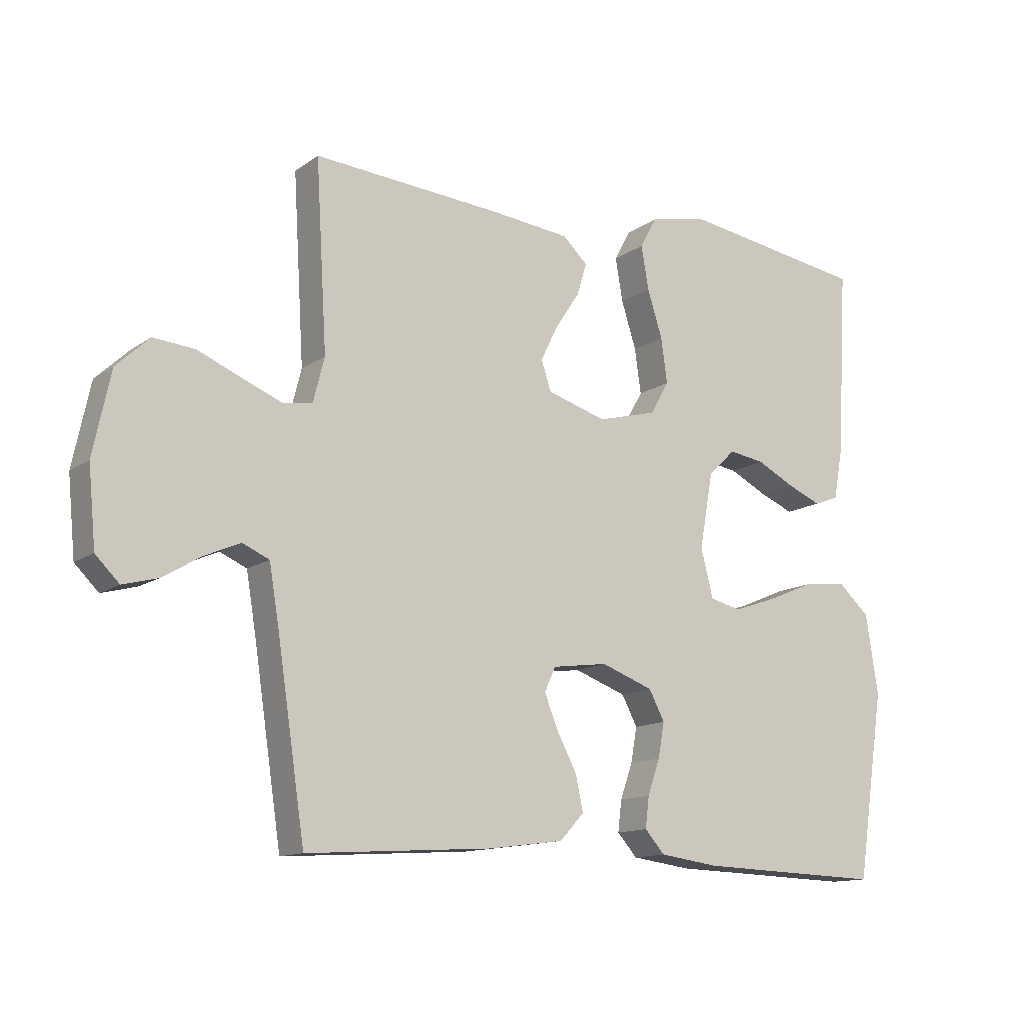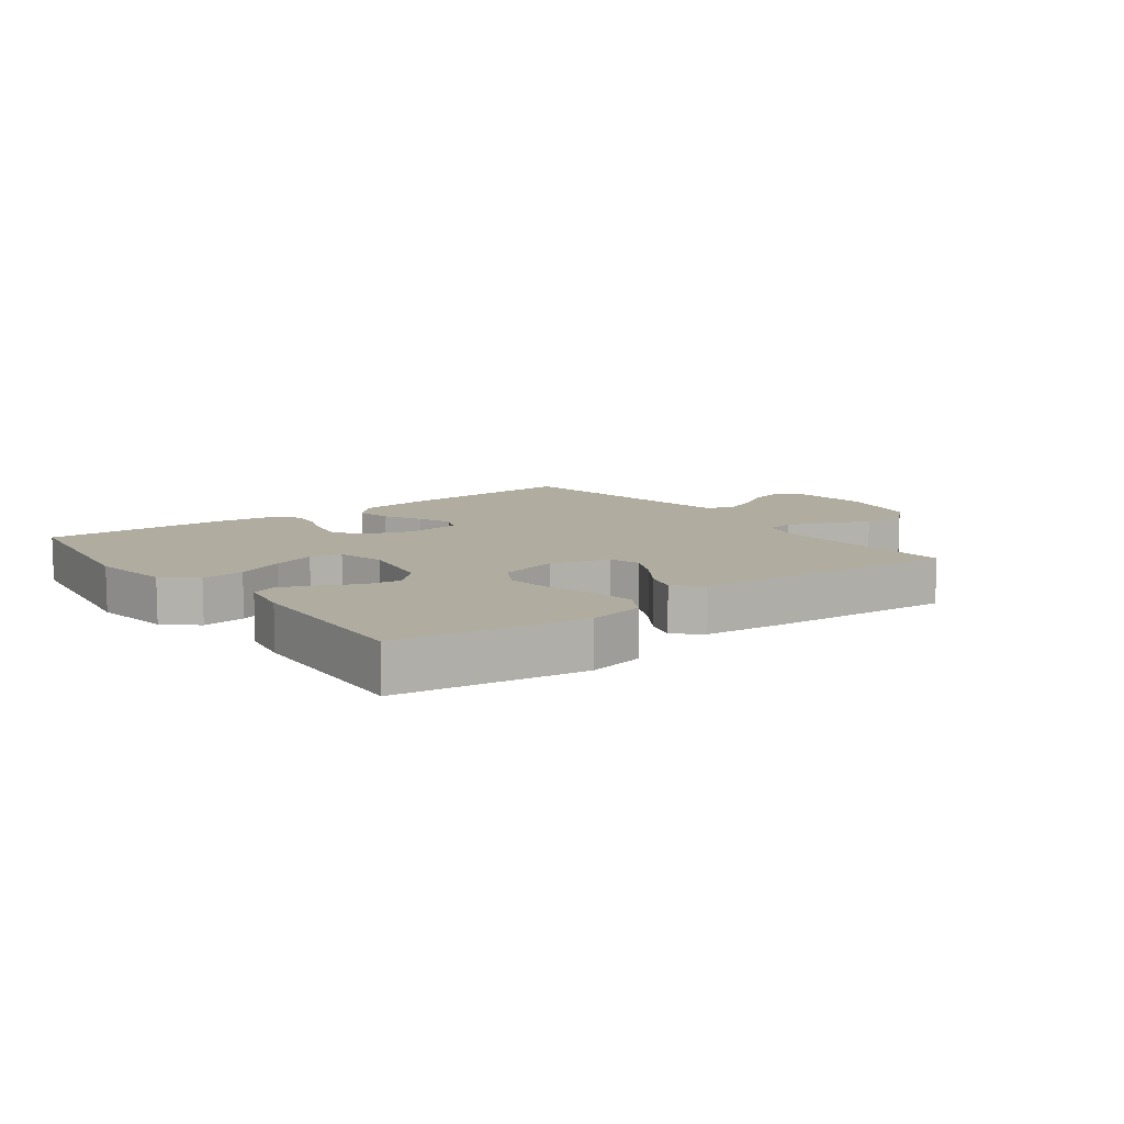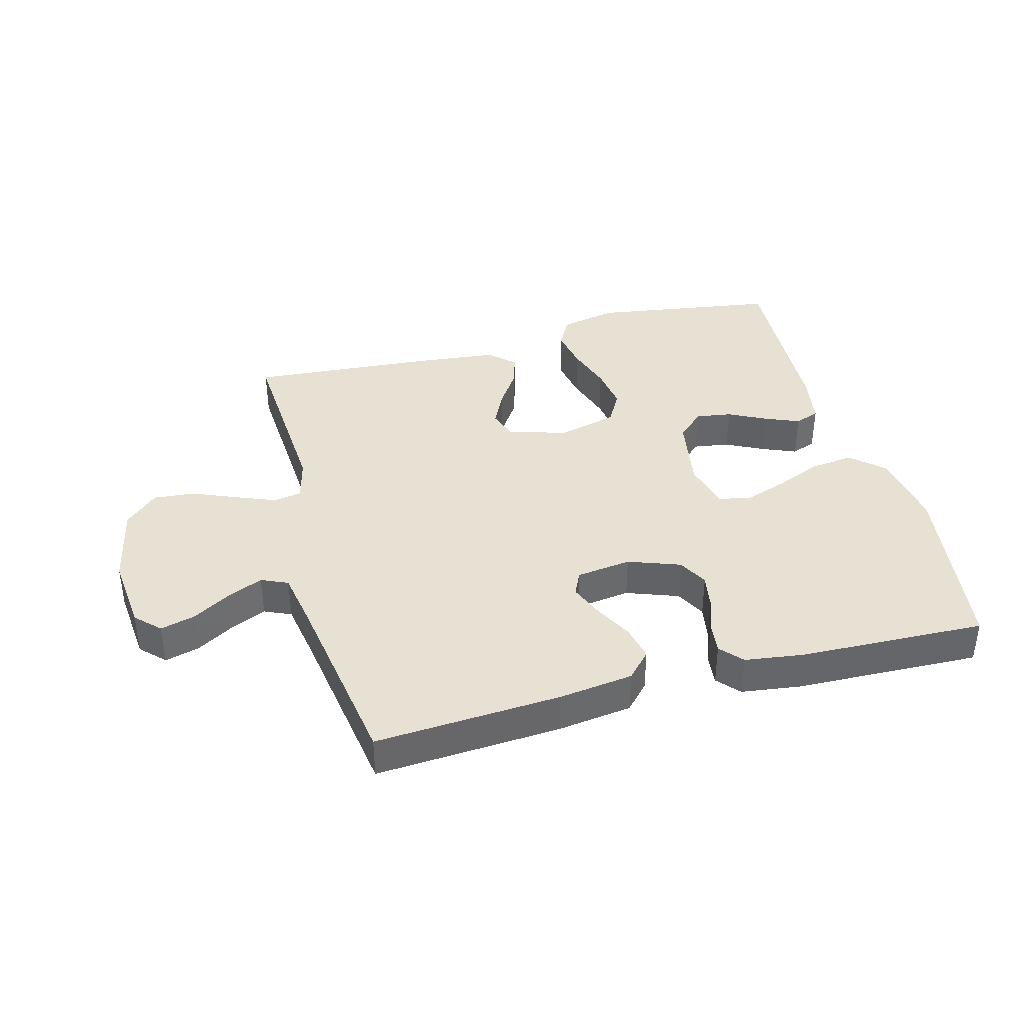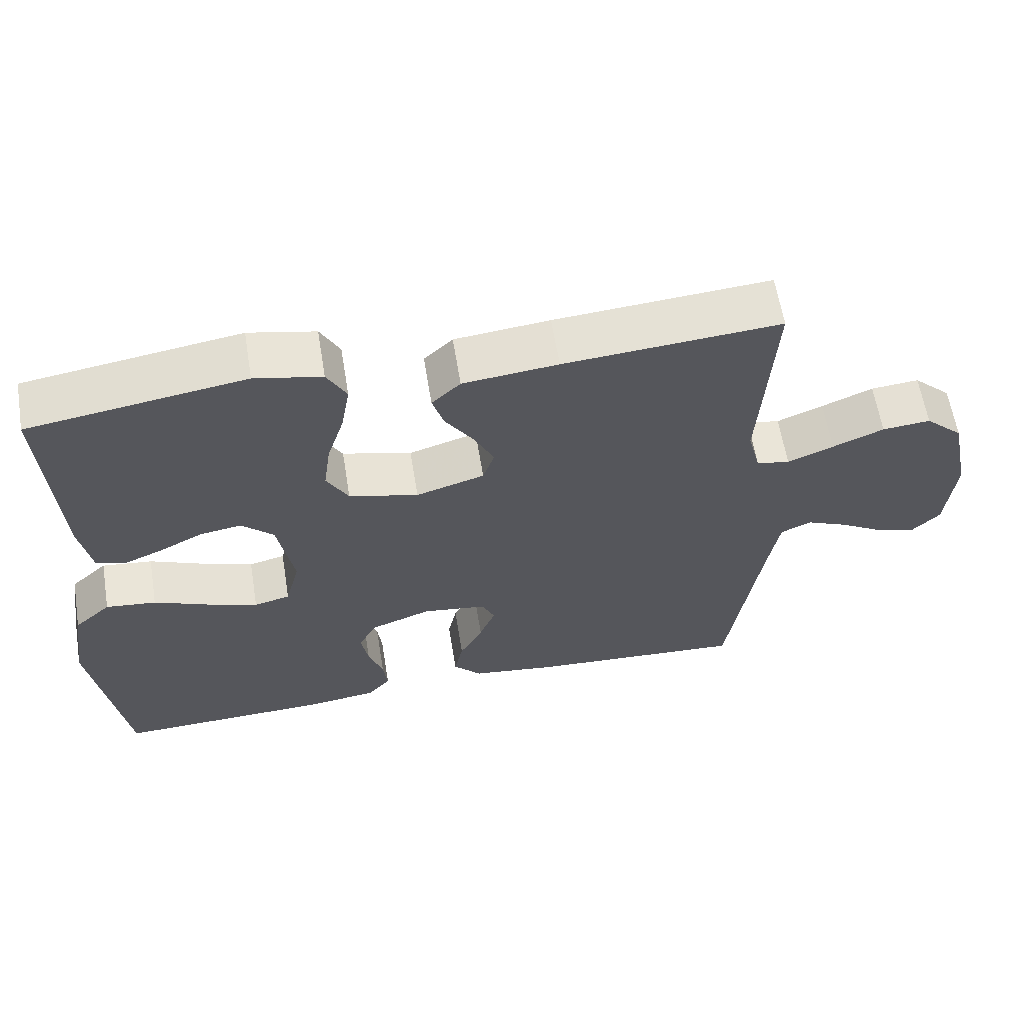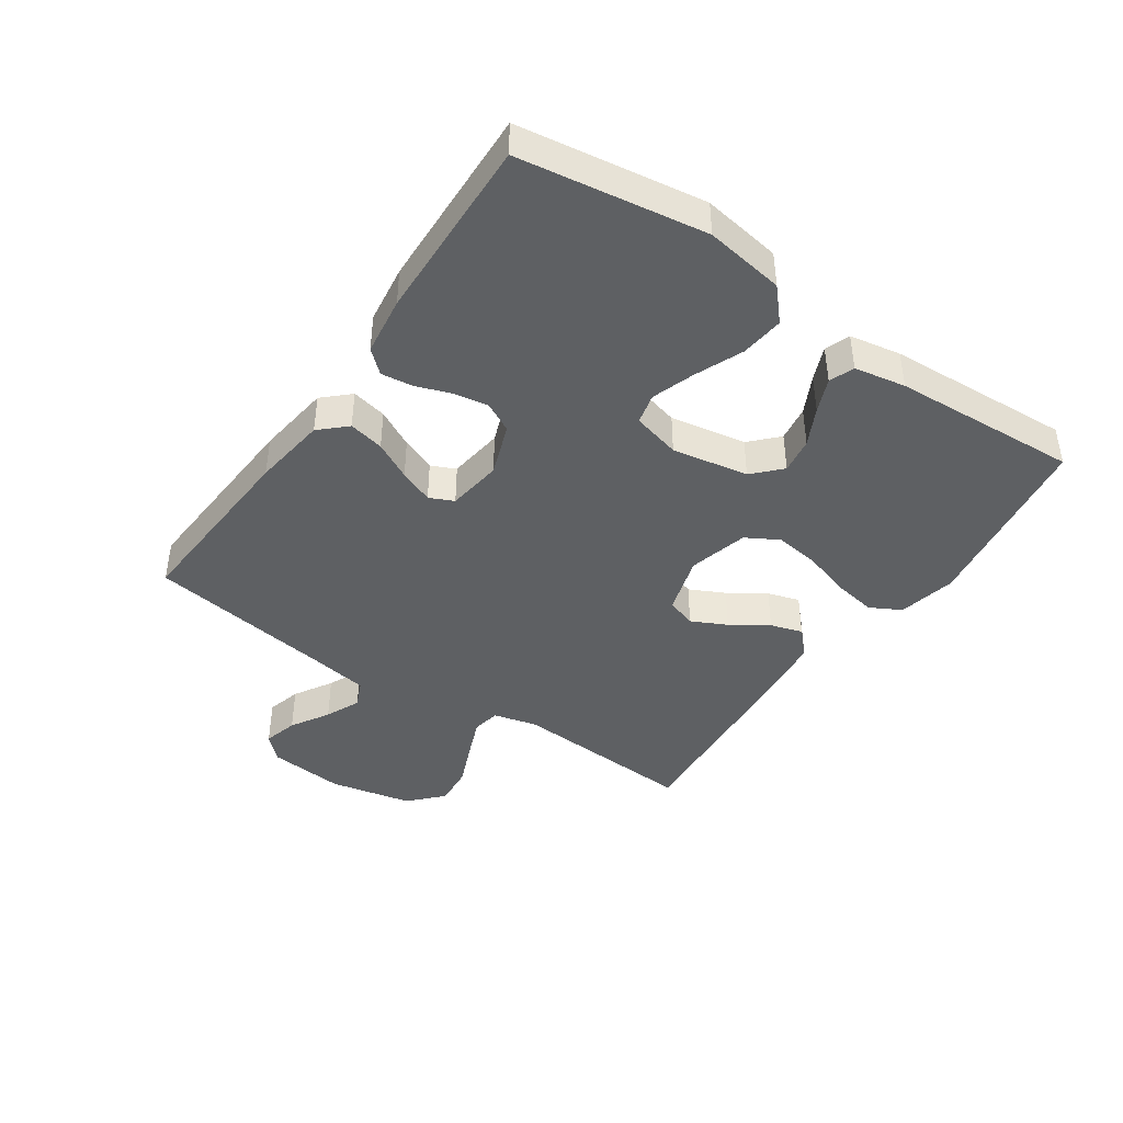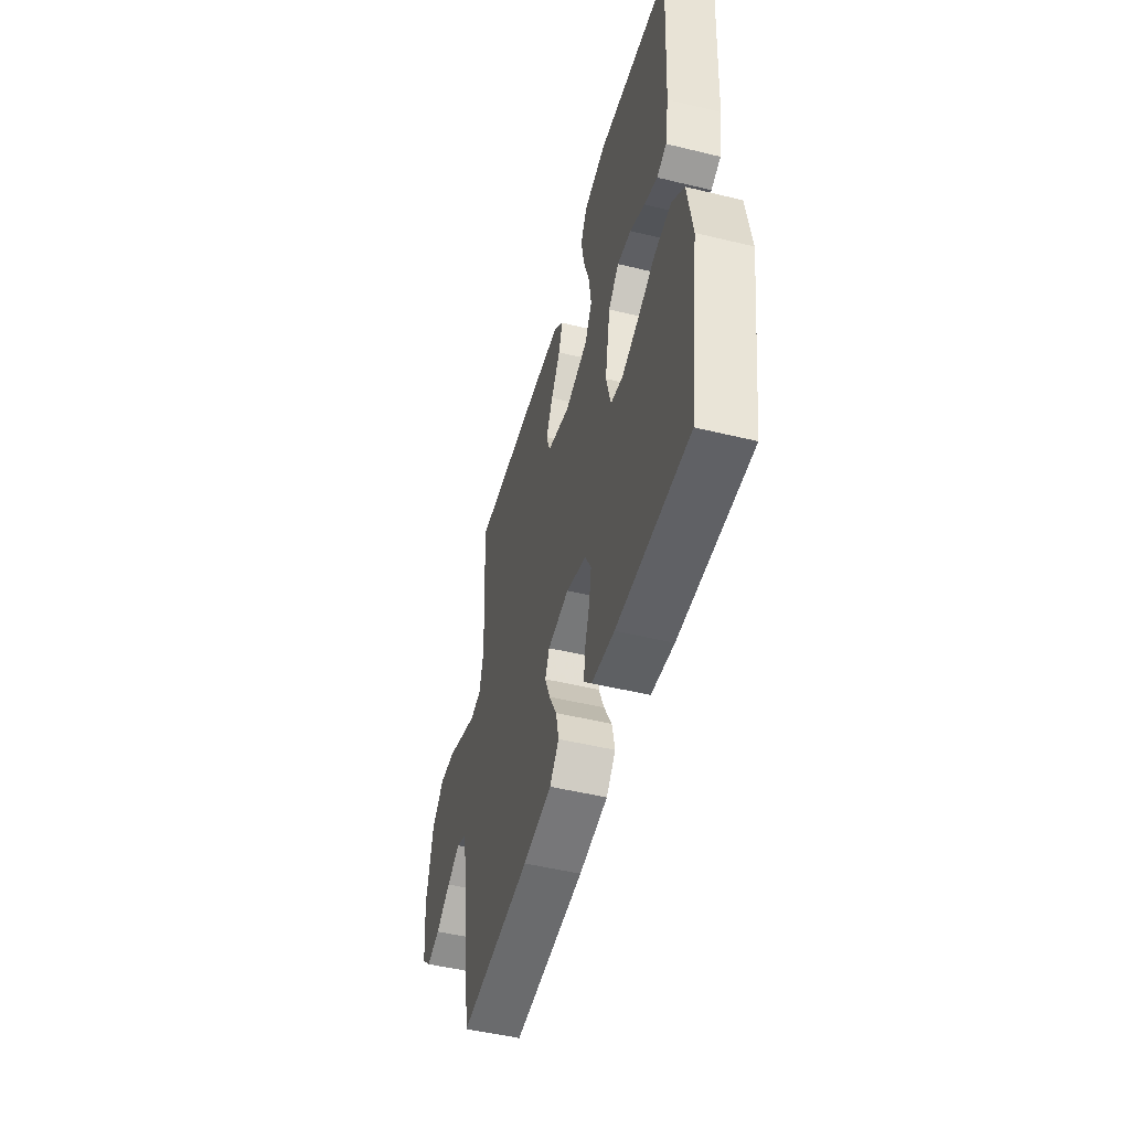
<metadata>
{"format":"obj","ext":"obj","renderer":"f3d","projection":"perspective","resolution":1024,"background":"white","views":[{"elev":-13.0,"azim":146.9,"up":"+Z"},{"elev":10.0,"azim":-37.0,"up":"+Y"},{"elev":38.7,"azim":164.9,"up":"+Y"},{"elev":61.6,"azim":-9.3,"up":"+Z"},{"elev":-42.5,"azim":-124.4,"up":"+Y"},{"elev":-49.7,"azim":-105.0,"up":"+Z"}]}
</metadata>
<code>
v -0.5 0.07 0.5
v -0.2 0.07 0.546
v -0.107 0.07 0.526
v -0.08 0.07 0.476
v -0.092 0.07 0.406
v -0.116 0.07 0.33
v -0.126 0.07 0.258
v -0.096 0.07 0.205
v 0 0.07 0.18
v 0.095 0.07 0.209
v 0.111 0.07 0.257
v 0.083 0.07 0.314
v 0.044 0.07 0.373
v 0.028 0.07 0.425
v 0.068 0.07 0.463
v 0.2 0.07 0.477
v 0.5 0.07 0.5
v 0.482 0.07 0.2
v 0.5 0.07 0.129
v 0.546 0.07 0.121
v 0.61 0.07 0.147
v 0.681 0.07 0.177
v 0.748 0.07 0.183
v 0.801 0.07 0.133
v 0.829 0.07 0
v 0.817 0.07 -0.124
v 0.779 0.07 -0.162
v 0.723 0.07 -0.147
v 0.661 0.07 -0.11
v 0.604 0.07 -0.085
v 0.561 0.07 -0.104
v 0.545 0.07 -0.2
v 0.5 0.07 -0.5
v 0.2 0.07 -0.481
v 0.08 0.07 -0.465
v 0.041 0.07 -0.423
v 0.053 0.07 -0.366
v 0.085 0.07 -0.305
v 0.107 0.07 -0.25
v 0.089 0.07 -0.211
v 0 0.07 -0.199
v -0.084 0.07 -0.23
v -0.109 0.07 -0.278
v -0.099 0.07 -0.334
v -0.079 0.07 -0.391
v -0.073 0.07 -0.441
v -0.105 0.07 -0.477
v -0.2 0.07 -0.49
v -0.5 0.07 -0.5
v -0.545 0.07 -0.2
v -0.525 0.07 -0.072
v -0.474 0.07 -0.026
v -0.404 0.07 -0.034
v -0.328 0.07 -0.066
v -0.258 0.07 -0.09
v -0.208 0.07 -0.078
v -0.188 0.07 0
v -0.21 0.07 0.123
v -0.254 0.07 0.165
v -0.312 0.07 0.156
v -0.373 0.07 0.125
v -0.428 0.07 0.102
v -0.468 0.07 0.117
v -0.483 0.07 0.2
v -0.5 0 0.5
v -0.2 0 0.546
v -0.107 0 0.526
v -0.08 0 0.476
v -0.092 0 0.406
v -0.116 0 0.33
v -0.126 0 0.258
v -0.096 0 0.205
v 0 0 0.18
v 0.095 0 0.209
v 0.111 0 0.257
v 0.083 0 0.314
v 0.044 0 0.373
v 0.028 0 0.425
v 0.068 0 0.463
v 0.2 0 0.477
v 0.5 0 0.5
v 0.482 0 0.2
v 0.5 0 0.129
v 0.546 0 0.121
v 0.61 0 0.147
v 0.681 0 0.177
v 0.748 0 0.183
v 0.801 0 0.133
v 0.829 0 0
v 0.817 0 -0.124
v 0.779 0 -0.162
v 0.723 0 -0.147
v 0.661 0 -0.11
v 0.604 0 -0.085
v 0.561 0 -0.104
v 0.545 0 -0.2
v 0.5 0 -0.5
v 0.2 0 -0.481
v 0.08 0 -0.465
v 0.041 0 -0.423
v 0.053 0 -0.366
v 0.085 0 -0.305
v 0.107 0 -0.25
v 0.089 0 -0.211
v 0 0 -0.199
v -0.084 0 -0.23
v -0.109 0 -0.278
v -0.099 0 -0.334
v -0.079 0 -0.391
v -0.073 0 -0.441
v -0.105 0 -0.477
v -0.2 0 -0.49
v -0.5 0 -0.5
v -0.545 0 -0.2
v -0.525 0 -0.072
v -0.474 0 -0.026
v -0.404 0 -0.034
v -0.328 0 -0.066
v -0.258 0 -0.09
v -0.208 0 -0.078
v -0.188 0 0
v -0.21 0 0.123
v -0.254 0 0.165
v -0.312 0 0.156
v -0.373 0 0.125
v -0.428 0 0.102
v -0.468 0 0.117
v -0.483 0 0.2
f 60 61 62 63
f 60 63 64 1
f 51 52 53 54
f 51 54 55
f 50 51 55
f 49 50 55 56
f 47 48 49 56
f 44 45 46 47
f 43 44 47 56
f 35 36 37 38
f 35 38 39
f 32 33 34 35
f 31 32 35 39
f 30 31 39 40
f 26 27 28 29
f 26 29 30
f 25 26 30
f 21 22 23 24
f 20 21 24 25
f 19 20 25 30
f 15 16 17 18
f 15 18 19
f 12 13 14 15
f 11 12 15 19
f 10 11 19 30
f 3 4 5 6
f 3 6 7
f 2 3 7
f 59 60 1 2
f 58 59 2 7
f 57 58 7 8
f 42 43 56 57
f 41 42 57 8
f 40 41 8 9
f 9 10 30 40
f 127 126 125 124
f 65 128 127 124
f 118 117 116 115
f 119 118 115
f 119 115 114
f 120 119 114 113
f 120 113 112 111
f 111 110 109 108
f 120 111 108 107
f 102 101 100 99
f 103 102 99
f 99 98 97 96
f 103 99 96 95
f 104 103 95 94
f 93 92 91 90
f 94 93 90
f 94 90 89
f 88 87 86 85
f 89 88 85 84
f 94 89 84 83
f 82 81 80 79
f 83 82 79
f 79 78 77 76
f 83 79 76 75
f 94 83 75 74
f 70 69 68 67
f 71 70 67
f 71 67 66
f 66 65 124 123
f 71 66 123 122
f 72 71 122 121
f 121 120 107 106
f 72 121 106 105
f 73 72 105 104
f 104 94 74 73
f 1 65 66 2
f 2 66 67 3
f 3 67 68 4
f 4 68 69 5
f 5 69 70 6
f 6 70 71 7
f 7 71 72 8
f 8 72 73 9
f 9 73 74 10
f 10 74 75 11
f 11 75 76 12
f 12 76 77 13
f 13 77 78 14
f 14 78 79 15
f 15 79 80 16
f 16 80 81 17
f 17 81 82 18
f 18 82 83 19
f 19 83 84 20
f 20 84 85 21
f 21 85 86 22
f 22 86 87 23
f 23 87 88 24
f 24 88 89 25
f 25 89 90 26
f 26 90 91 27
f 27 91 92 28
f 28 92 93 29
f 29 93 94 30
f 30 94 95 31
f 31 95 96 32
f 32 96 97 33
f 33 97 98 34
f 34 98 99 35
f 35 99 100 36
f 36 100 101 37
f 37 101 102 38
f 38 102 103 39
f 39 103 104 40
f 40 104 105 41
f 41 105 106 42
f 42 106 107 43
f 43 107 108 44
f 44 108 109 45
f 45 109 110 46
f 46 110 111 47
f 47 111 112 48
f 48 112 113 49
f 49 113 114 50
f 50 114 115 51
f 51 115 116 52
f 52 116 117 53
f 53 117 118 54
f 54 118 119 55
f 55 119 120 56
f 56 120 121 57
f 57 121 122 58
f 58 122 123 59
f 59 123 124 60
f 60 124 125 61
f 61 125 126 62
f 62 126 127 63
f 63 127 128 64
f 64 128 65 1

</code>
